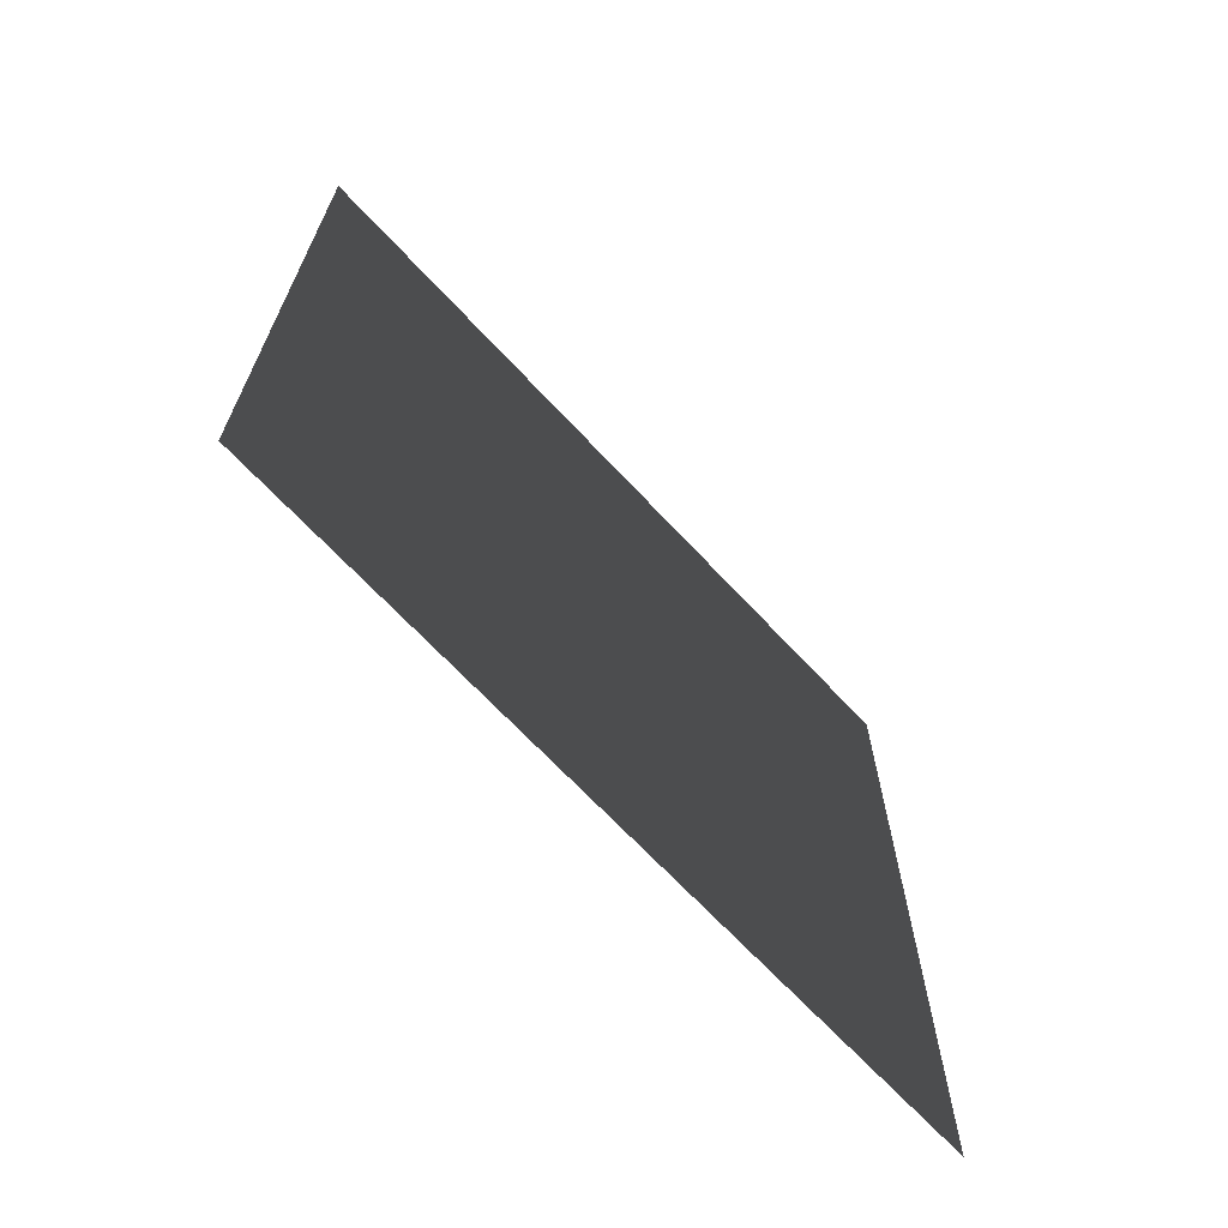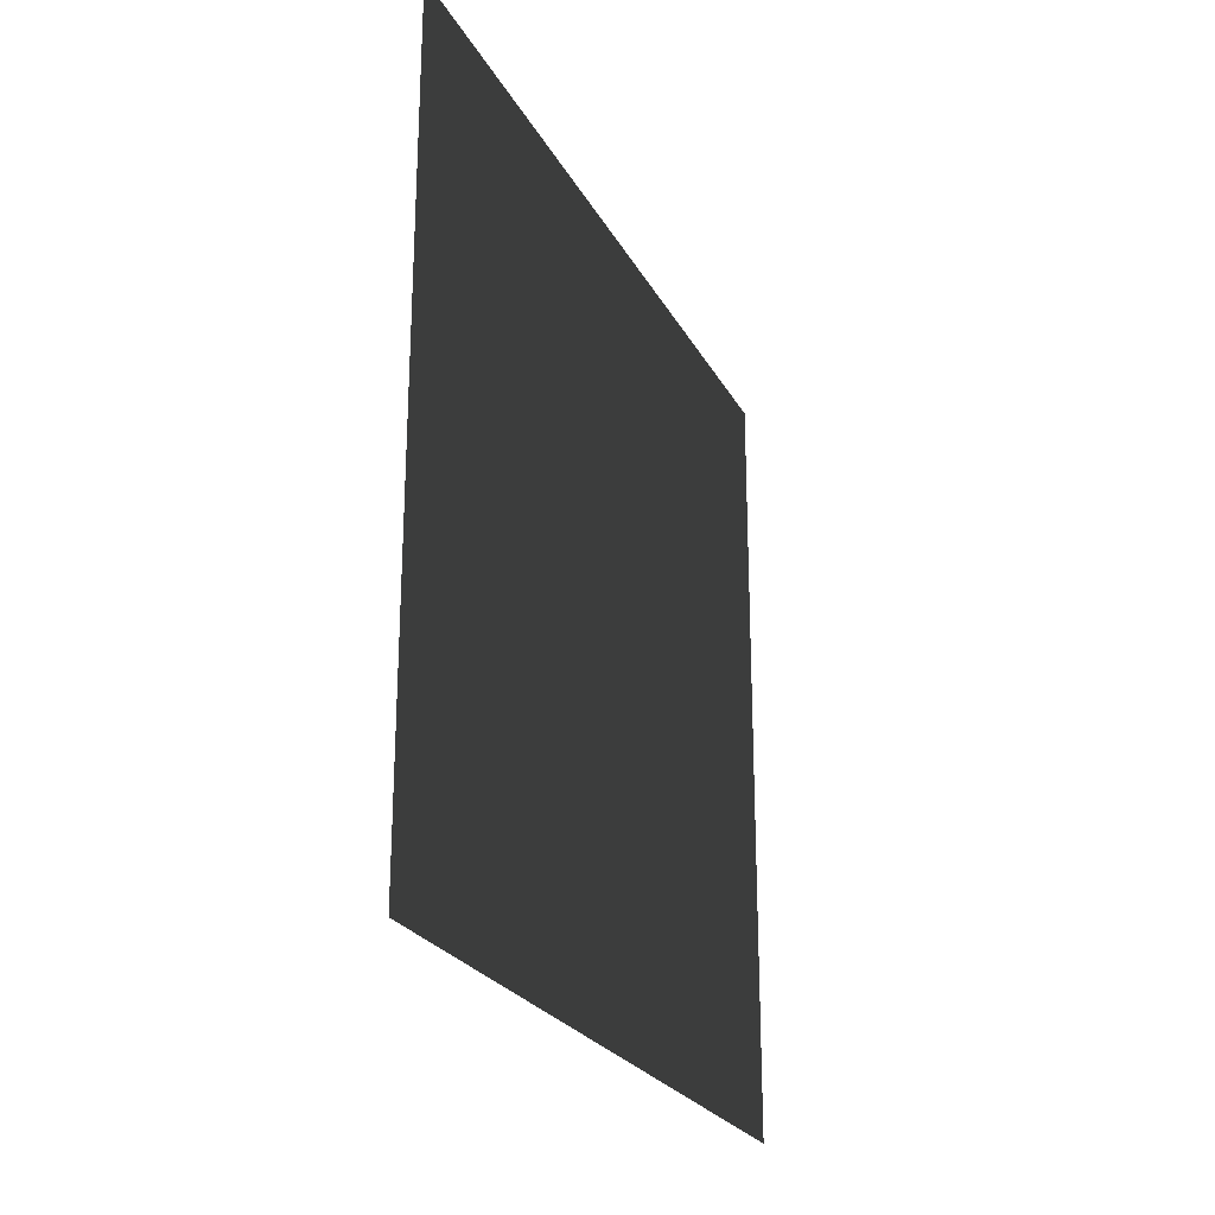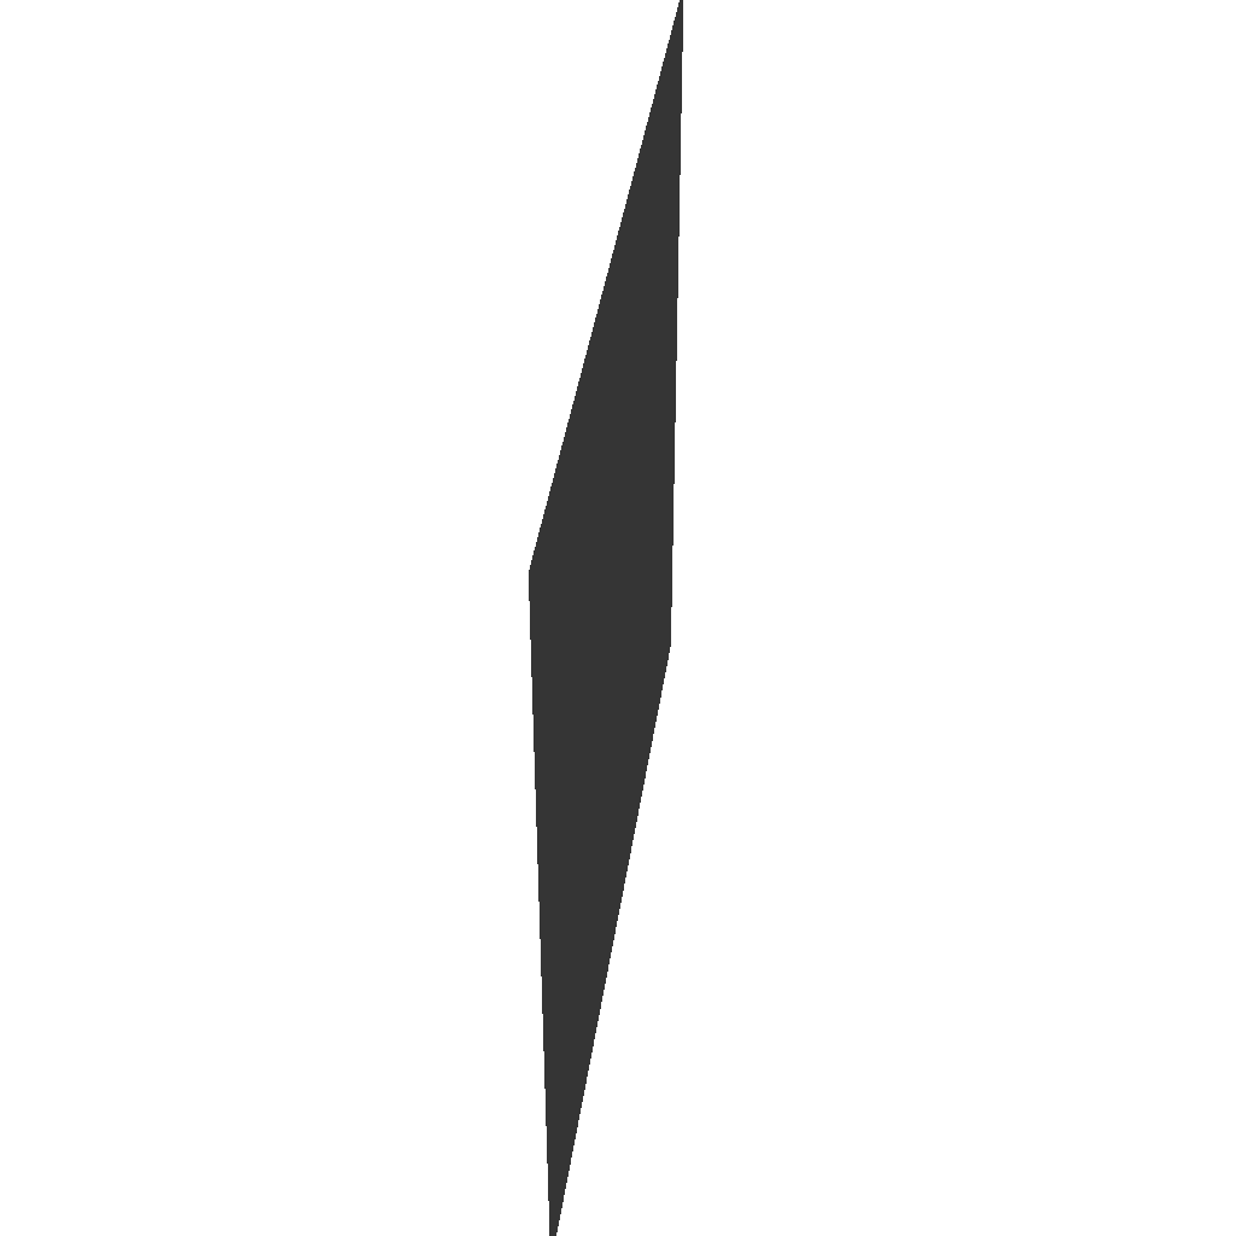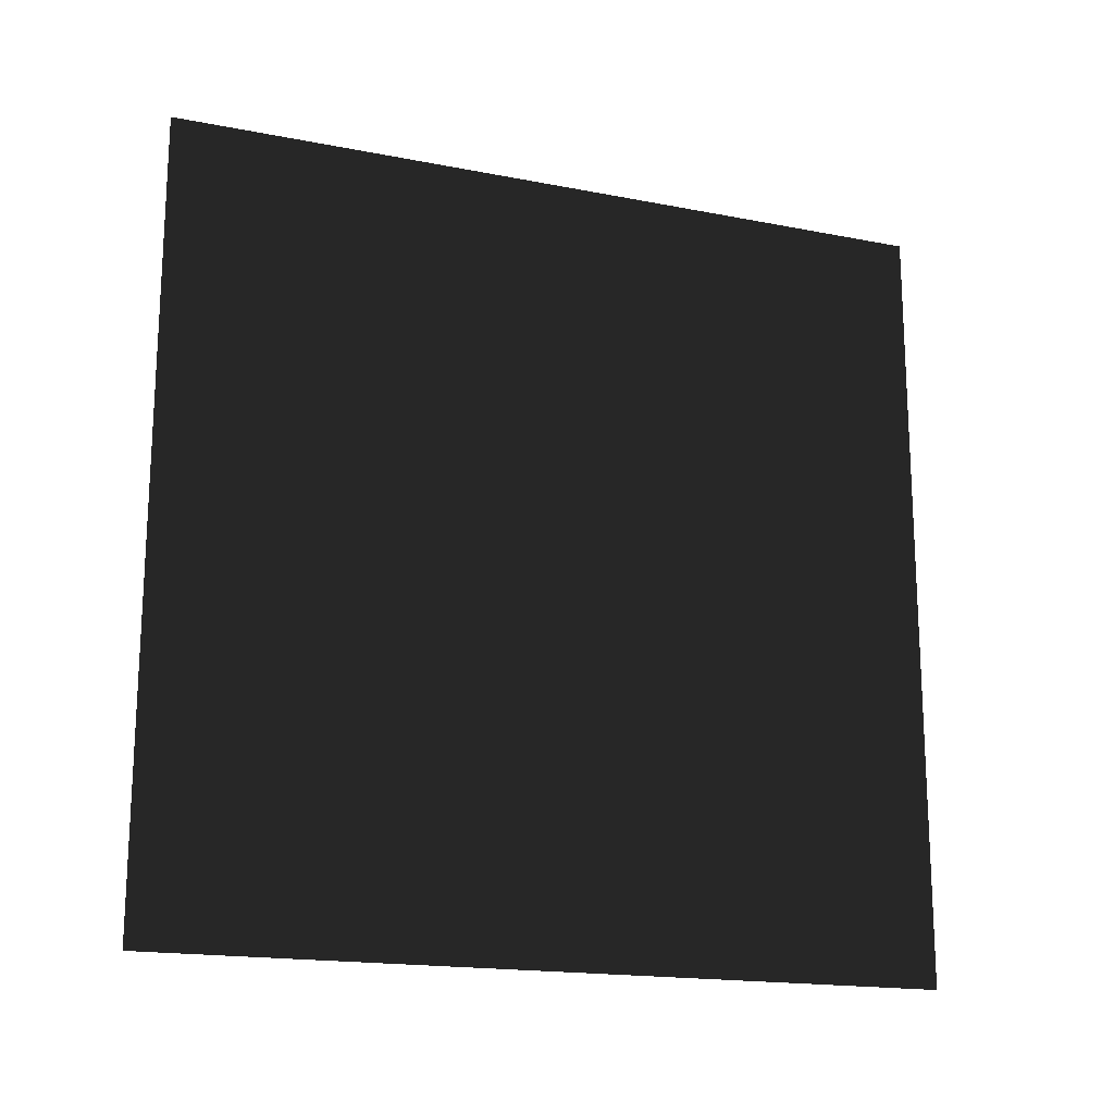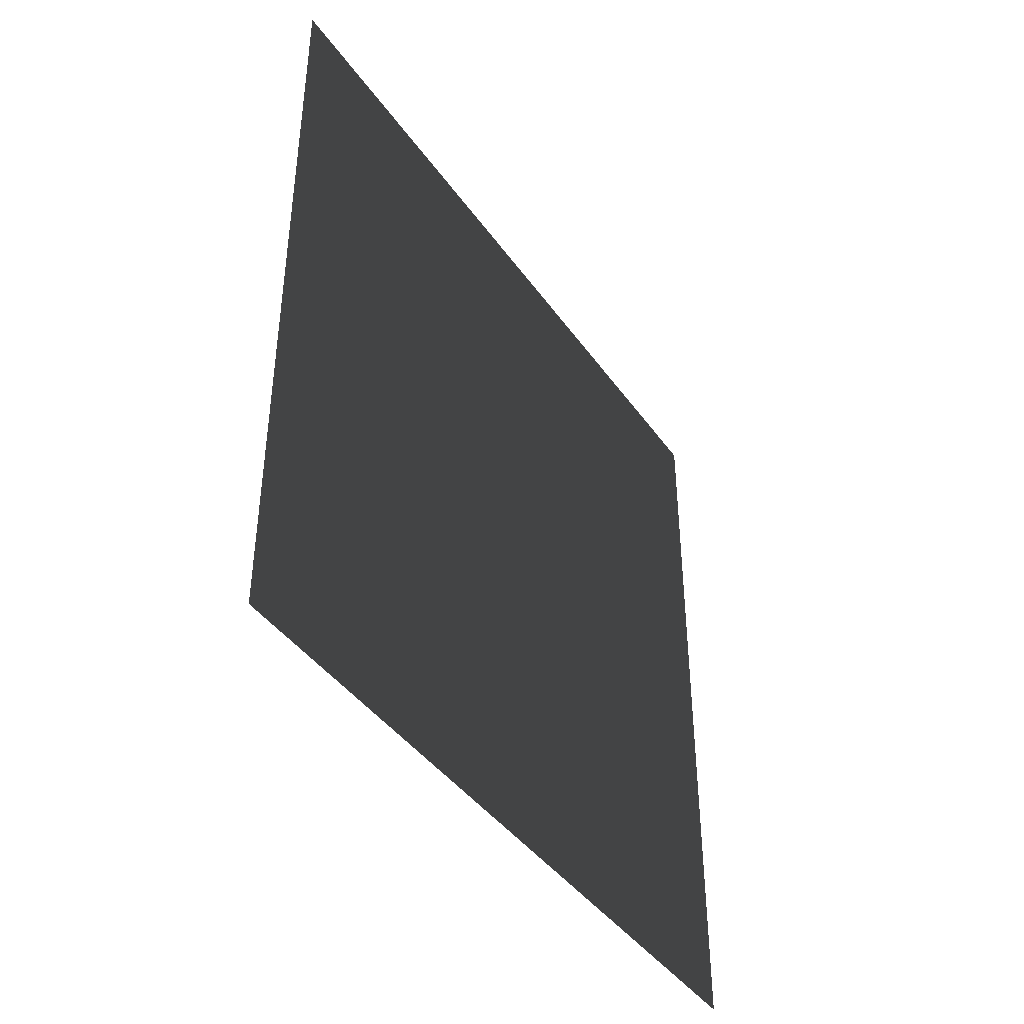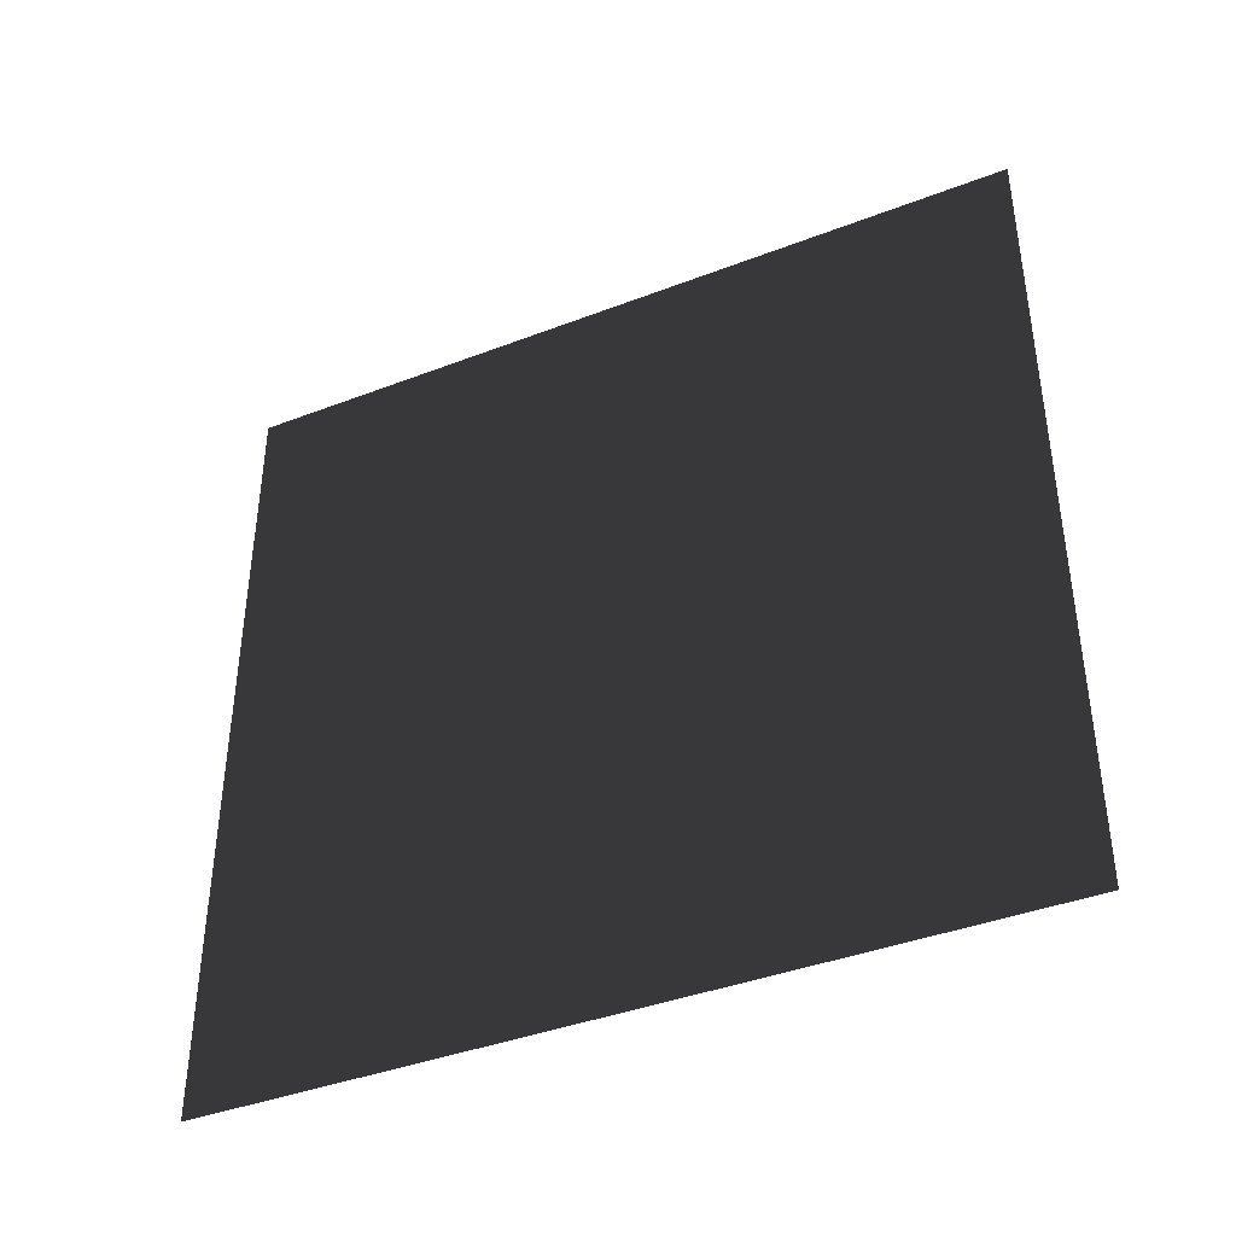
<metadata>
{"format":"obj","ext":"obj","renderer":"f3d","projection":"perspective","resolution":1024,"background":"white","views":[{"elev":-67.7,"azim":42.9,"up":"+Y"},{"elev":-24.2,"azim":-157.9,"up":"+Z"},{"elev":42.3,"azim":-171.6,"up":"+Z"},{"elev":-17.5,"azim":-111.2,"up":"+Y"},{"elev":-41.6,"azim":-147.9,"up":"+Z"},{"elev":-40.0,"azim":115.4,"up":"+Z"}]}
</metadata>
<code>
v -0.2 3 3
v -0.2 5.661e-08 1.256e-05
v -0.2 3 1.256e-05
v -0.2 -3.408e-07 3
g wall13_10236_729
f 1 3 2
f 2 4 1

</code>
